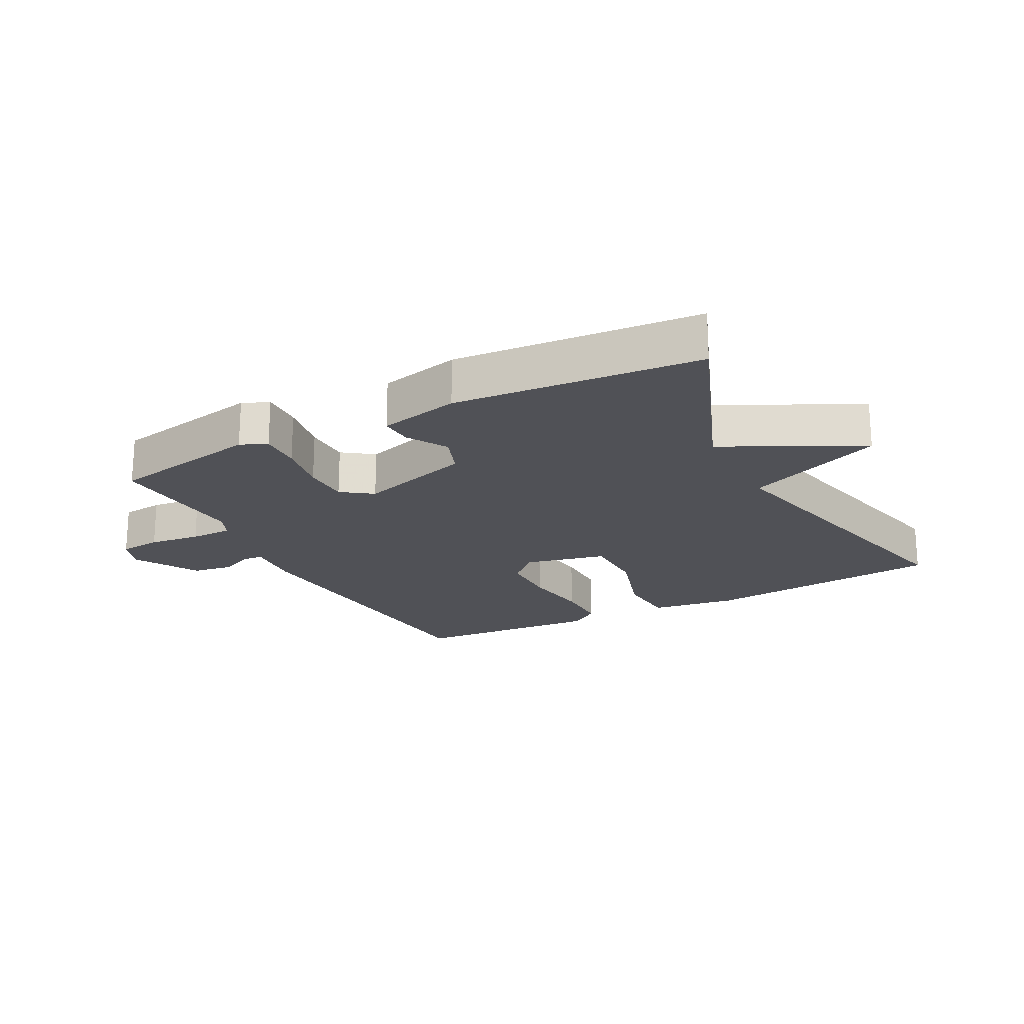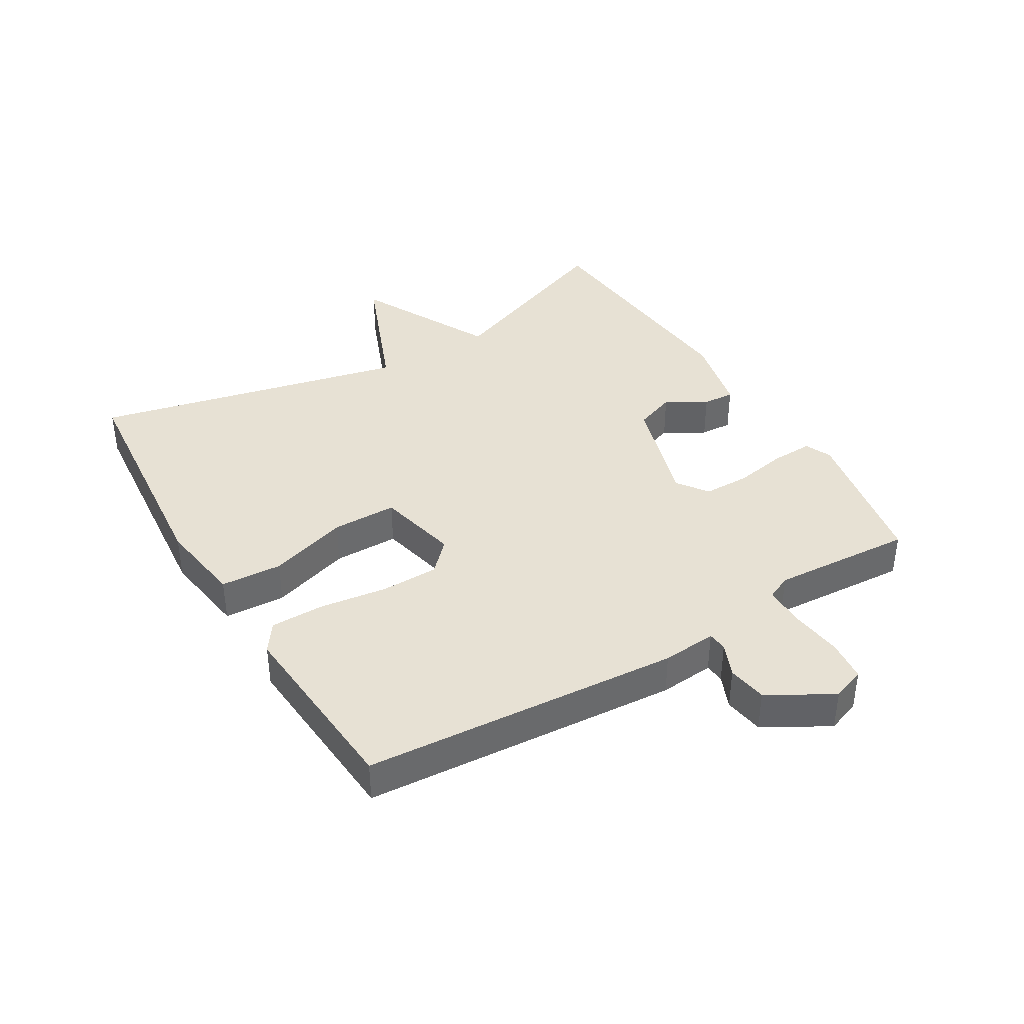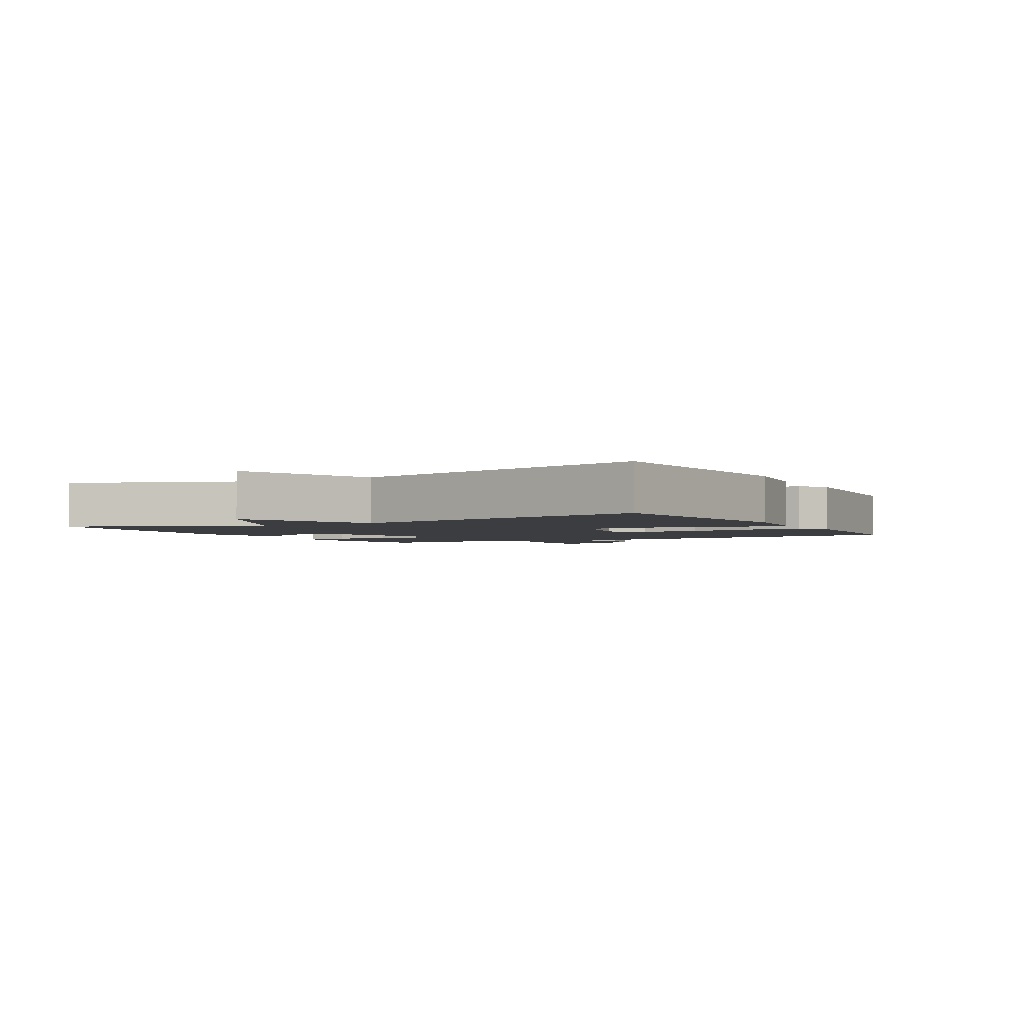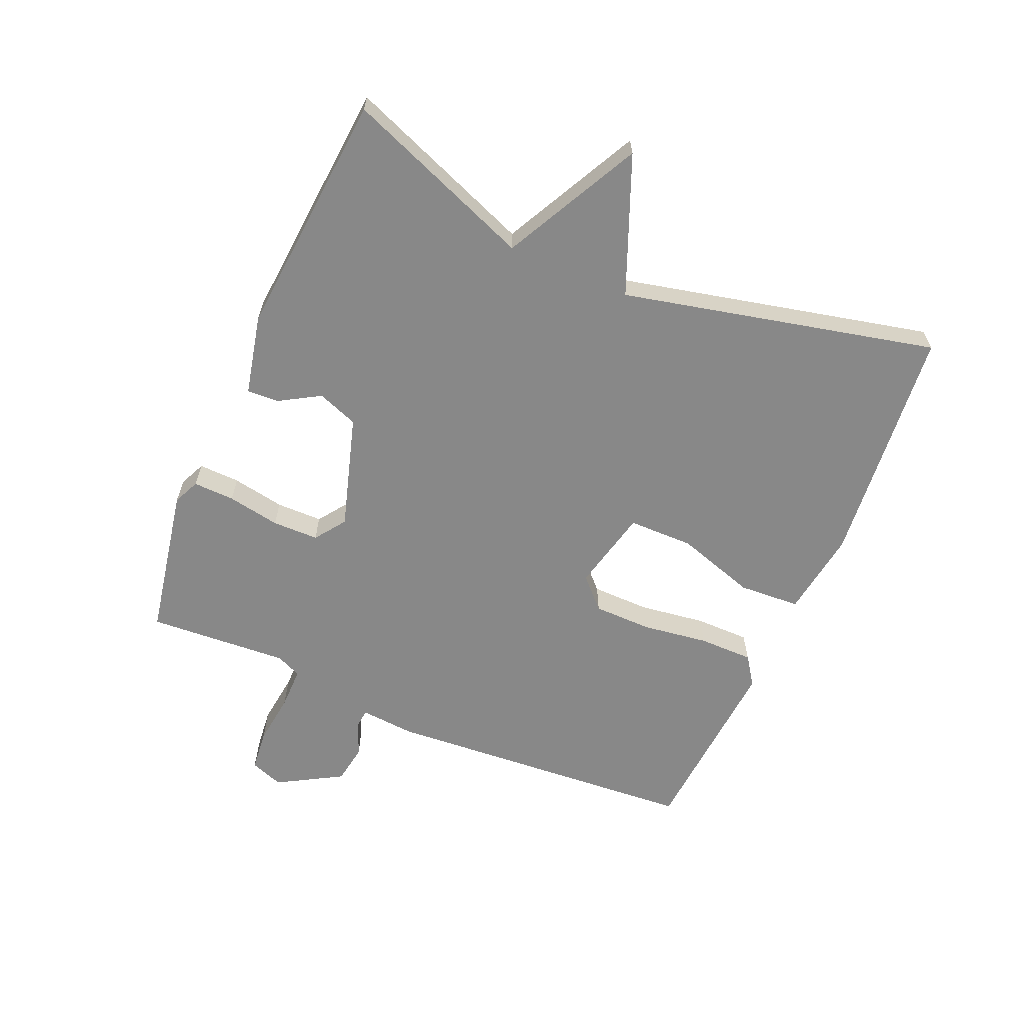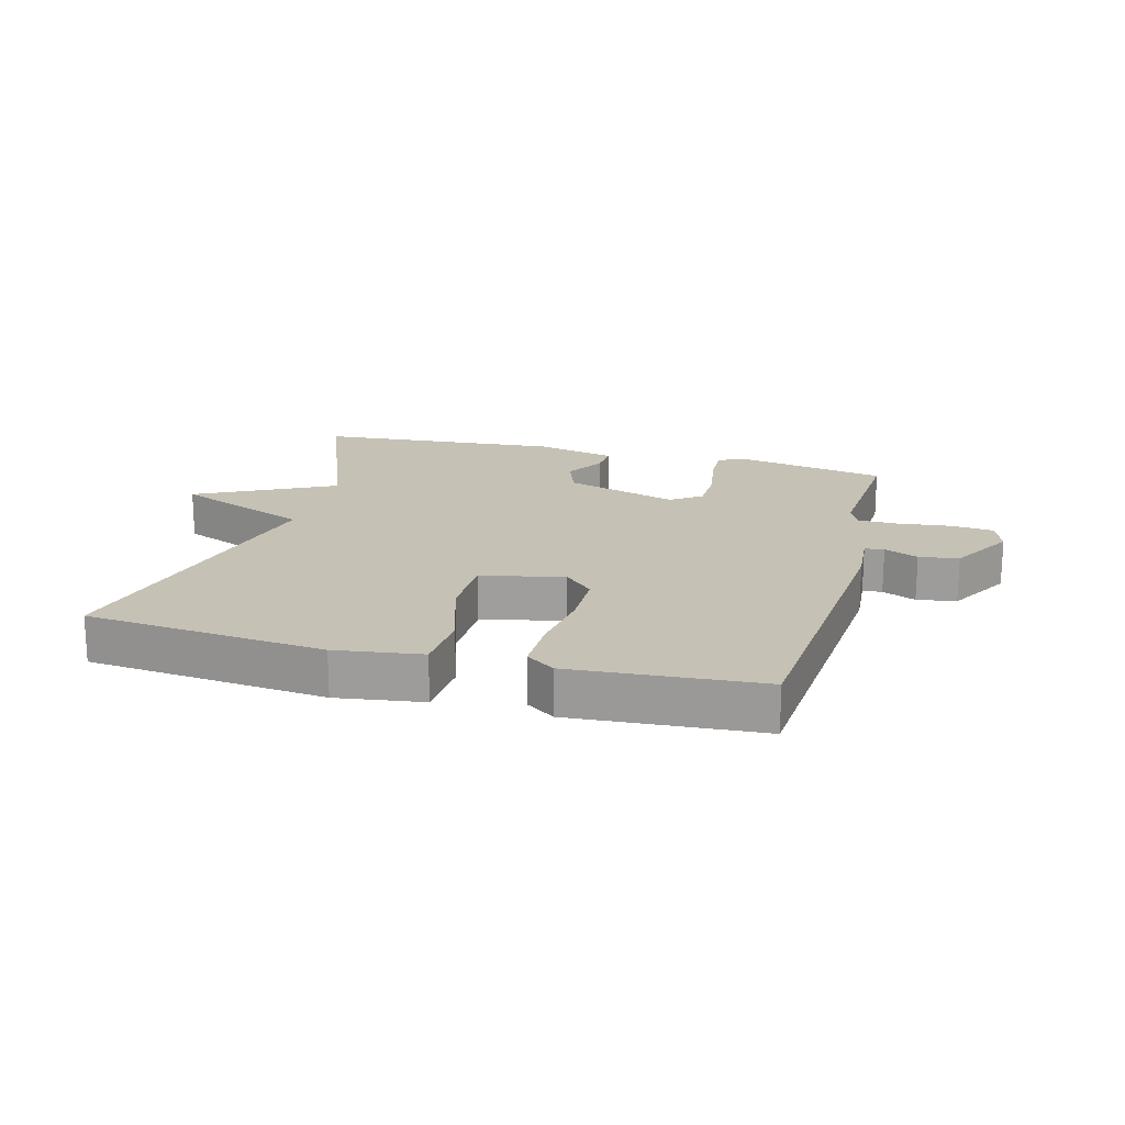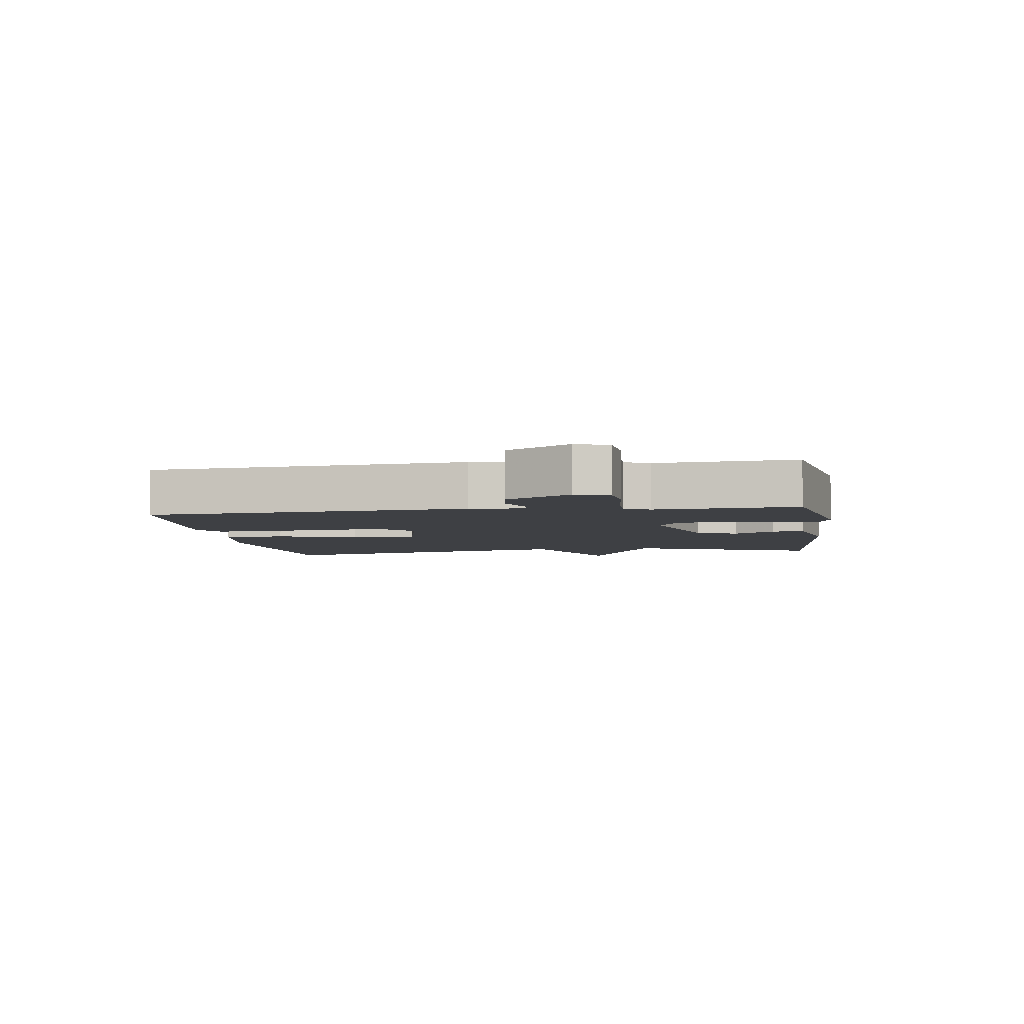
<metadata>
{"format":"obj","ext":"obj","renderer":"f3d","projection":"perspective","resolution":1024,"background":"white","views":[{"elev":-20.4,"azim":-152.3,"up":"+Y"},{"elev":39.4,"azim":59.0,"up":"+Y"},{"elev":-2.6,"azim":-60.9,"up":"+Y"},{"elev":-62.9,"azim":-113.4,"up":"+Y"},{"elev":18.7,"azim":15.1,"up":"+Y"},{"elev":-4.9,"azim":98.2,"up":"+Y"}]}
</metadata>
<code>
v 0.5 0.07 -0.5
v 0.258 0.07 -0.546
v 0.216 0.07 -0.527
v 0.218 0.07 -0.461
v 0.233 0.07 -0.377
v 0.232 0.07 -0.303
v 0.183 0.07 -0.268
v 0.002 0.07 -0.323
v -0.022 0.07 -0.388
v 0.016 0.07 -0.452
v 0.019 0.07 -0.503
v -0.109 0.07 -0.532
v -0.5 0.07 -0.5
v -0.384 0.07 -0.2
v -0.602 0.07 -0.089
v -0.384 0.07 0
v -0.5 0.07 0.5
v -0.117 0.07 0.537
v 0.021 0.07 0.517
v 0.027 0.07 0.419
v -0.013 0.07 0.292
v -0.012 0.07 0.188
v 0.119 0.07 0.158
v 0.166 0.07 0.204
v 0.167 0.07 0.297
v 0.152 0.07 0.403
v 0.152 0.07 0.49
v 0.198 0.07 0.522
v 0.5 0.07 0.5
v 0.538 0.07 -0.006
v 0.531 0.07 -0.093
v 0.562 0.07 -0.096
v 0.616 0.07 -0.073
v 0.679 0.07 -0.083
v 0.738 0.07 -0.185
v 0.719 0.07 -0.238
v 0.652 0.07 -0.245
v 0.57 0.07 -0.235
v 0.503 0.07 -0.235
v 0.485 0.07 -0.275
v 0.5 0 -0.5
v 0.258 0 -0.546
v 0.216 0 -0.527
v 0.218 0 -0.461
v 0.233 0 -0.377
v 0.232 0 -0.303
v 0.183 0 -0.268
v 0.002 0 -0.323
v -0.022 0 -0.388
v 0.016 0 -0.452
v 0.019 0 -0.503
v -0.109 0 -0.532
v -0.5 0 -0.5
v -0.384 0 -0.2
v -0.602 0 -0.089
v -0.384 0 0
v -0.5 0 0.5
v -0.117 0 0.537
v 0.021 0 0.517
v 0.027 0 0.419
v -0.013 0 0.292
v -0.012 0 0.188
v 0.119 0 0.158
v 0.166 0 0.204
v 0.167 0 0.297
v 0.152 0 0.403
v 0.152 0 0.49
v 0.198 0 0.522
v 0.5 0 0.5
v 0.538 0 -0.006
v 0.531 0 -0.093
v 0.562 0 -0.096
v 0.616 0 -0.073
v 0.679 0 -0.083
v 0.738 0 -0.185
v 0.719 0 -0.238
v 0.652 0 -0.245
v 0.57 0 -0.235
v 0.503 0 -0.235
v 0.485 0 -0.275
f 36 37 38
f 35 36 38
f 34 35 38
f 33 34 38
f 32 33 38
f 31 32 38 39
f 31 39 40
f 30 31 40
f 29 30 40
f 28 29 40
f 27 28 40
f 26 27 40
f 25 26 40
f 19 20 21
f 18 19 21
f 17 18 21
f 16 17 21
f 16 21 22
f 14 15 16
f 14 16 22 23
f 12 13 14
f 11 12 14
f 10 11 14
f 9 10 14
f 8 9 14 23
f 3 4 5
f 2 3 5
f 1 2 5
f 40 1 5
f 40 5 6
f 40 6 7
f 25 40 7
f 24 25 7
f 7 8 23 24
f 78 77 76
f 78 76 75
f 78 75 74
f 78 74 73
f 78 73 72
f 79 78 72 71
f 80 79 71
f 80 71 70
f 80 70 69
f 80 69 68
f 80 68 67
f 80 67 66
f 80 66 65
f 61 60 59
f 61 59 58
f 61 58 57
f 61 57 56
f 62 61 56
f 56 55 54
f 63 62 56 54
f 54 53 52
f 54 52 51
f 54 51 50
f 54 50 49
f 63 54 49 48
f 45 44 43
f 45 43 42
f 45 42 41
f 45 41 80
f 46 45 80
f 47 46 80
f 47 80 65
f 47 65 64
f 64 63 48 47
f 1 41 42 2
f 2 42 43 3
f 3 43 44 4
f 4 44 45 5
f 5 45 46 6
f 6 46 47 7
f 7 47 48 8
f 8 48 49 9
f 9 49 50 10
f 10 50 51 11
f 11 51 52 12
f 12 52 53 13
f 13 53 54 14
f 14 54 55 15
f 15 55 56 16
f 16 56 57 17
f 17 57 58 18
f 18 58 59 19
f 19 59 60 20
f 20 60 61 21
f 21 61 62 22
f 22 62 63 23
f 23 63 64 24
f 24 64 65 25
f 25 65 66 26
f 26 66 67 27
f 27 67 68 28
f 28 68 69 29
f 29 69 70 30
f 30 70 71 31
f 31 71 72 32
f 32 72 73 33
f 33 73 74 34
f 34 74 75 35
f 35 75 76 36
f 36 76 77 37
f 37 77 78 38
f 38 78 79 39
f 39 79 80 40
f 40 80 41 1

</code>
